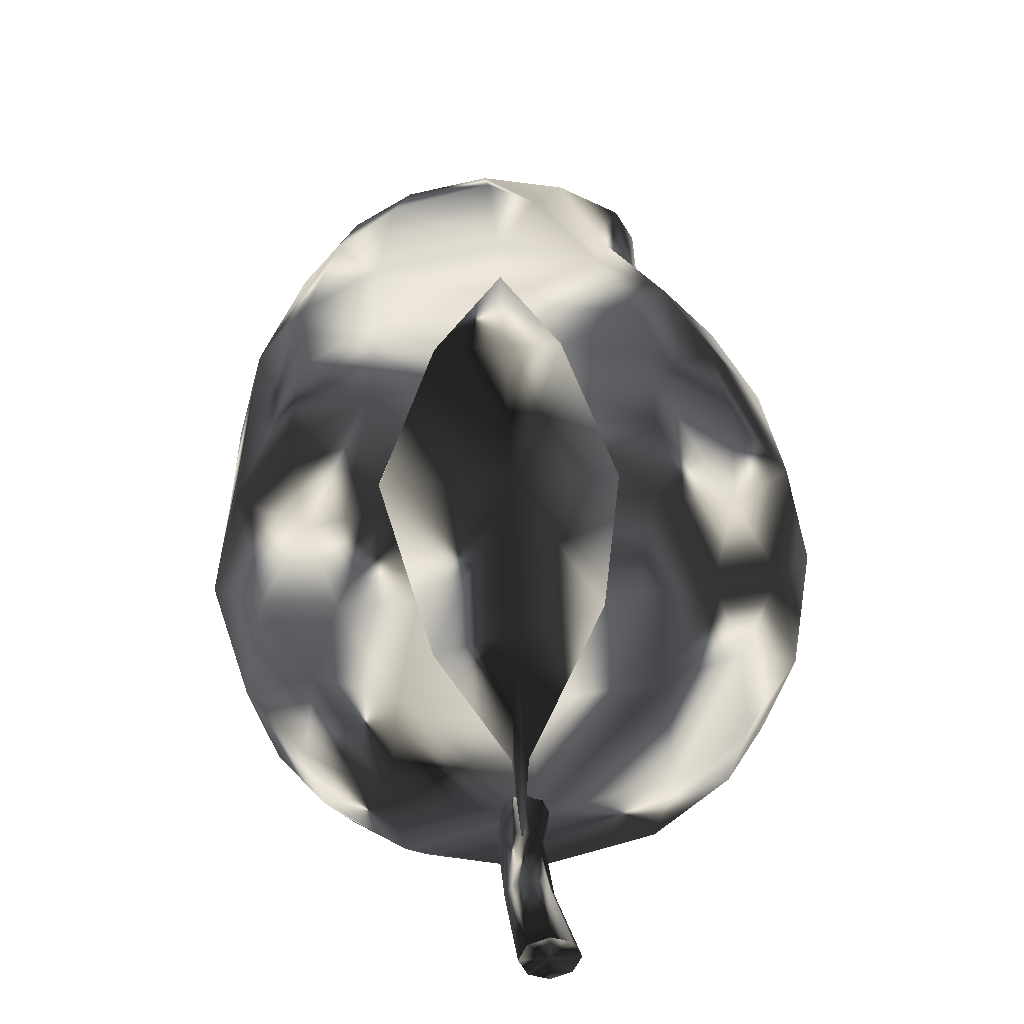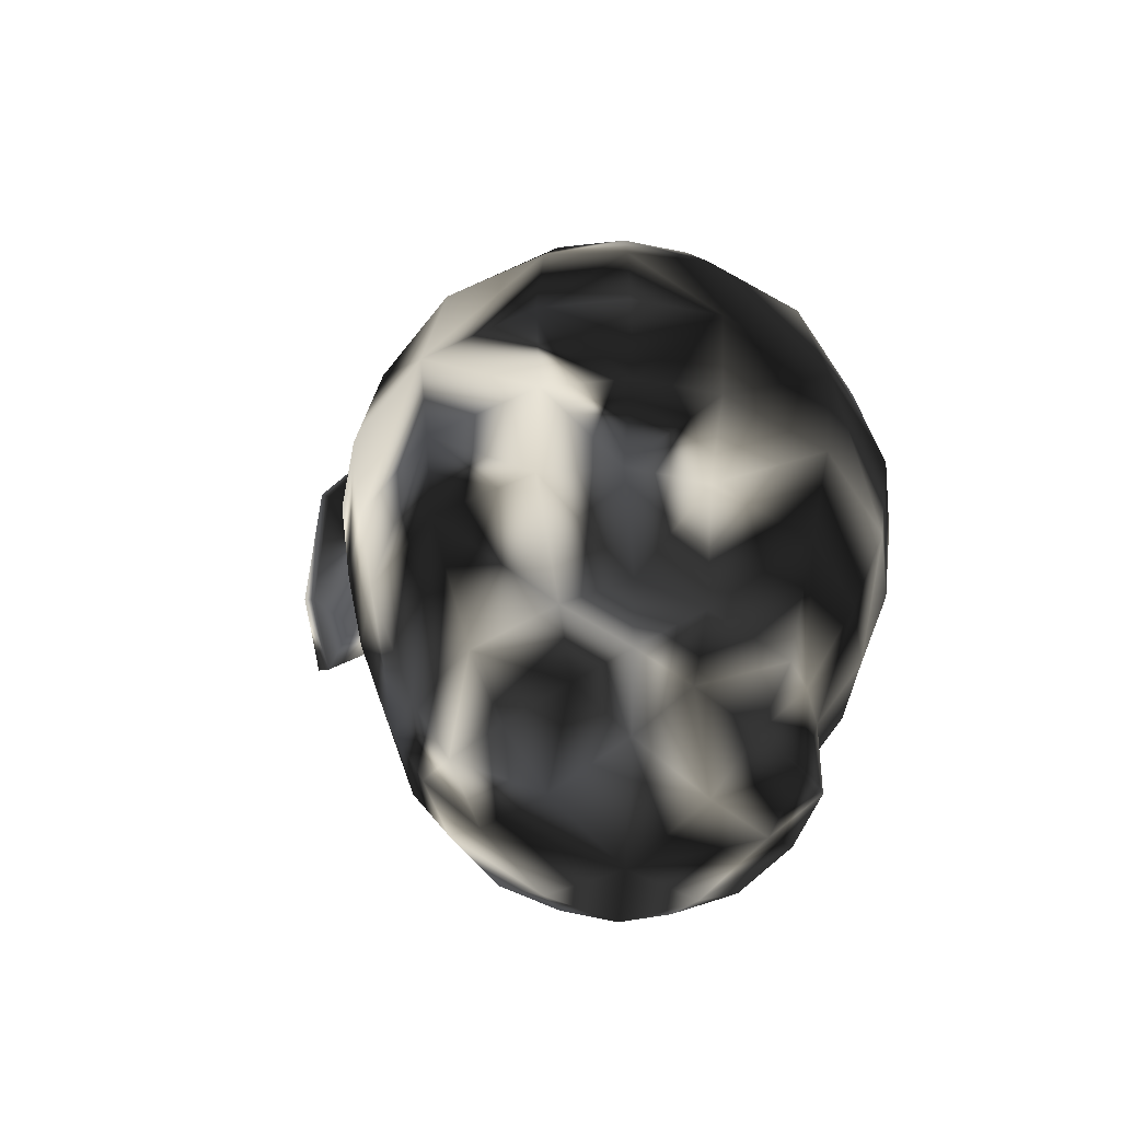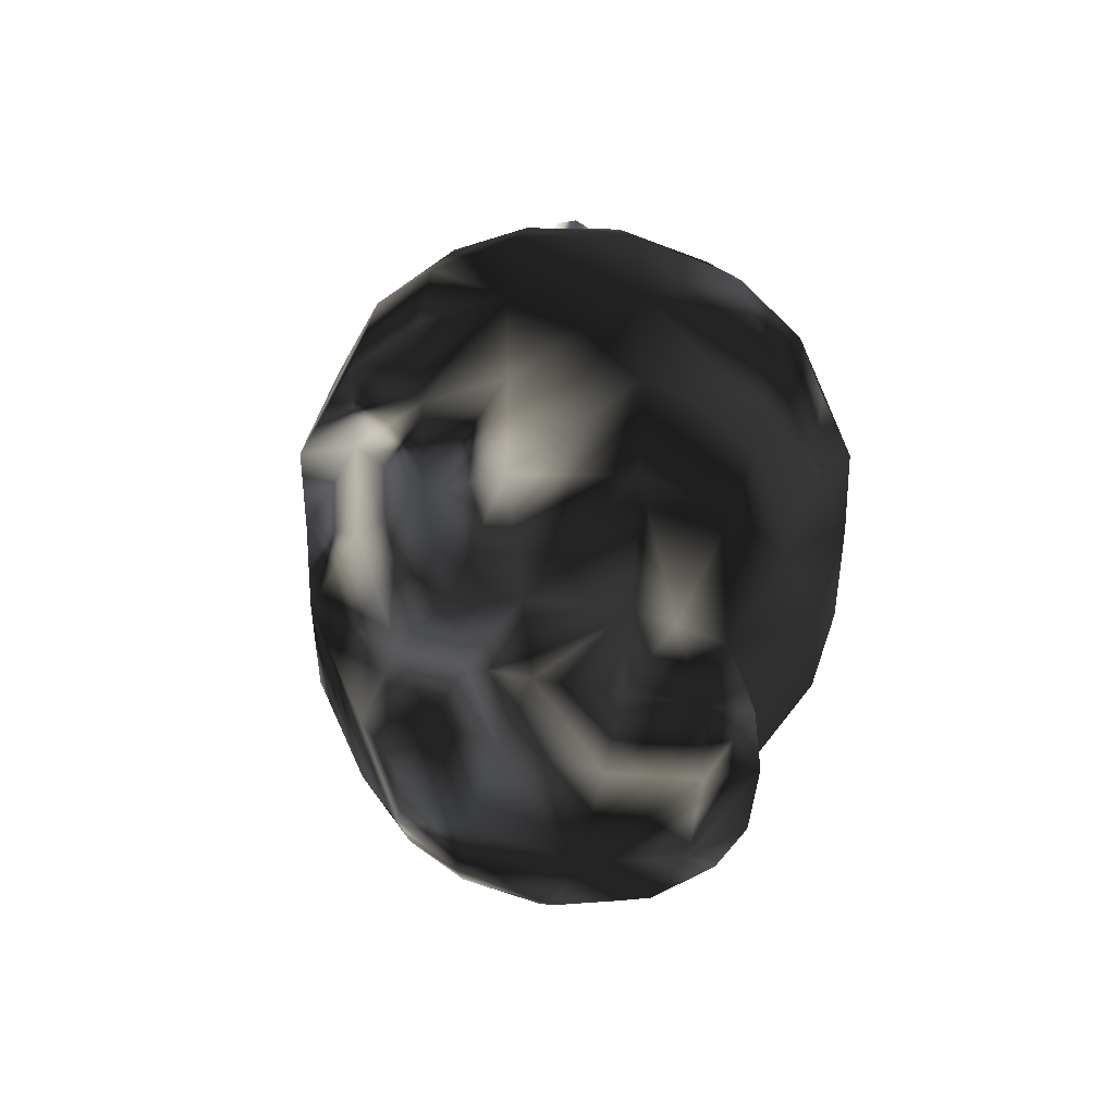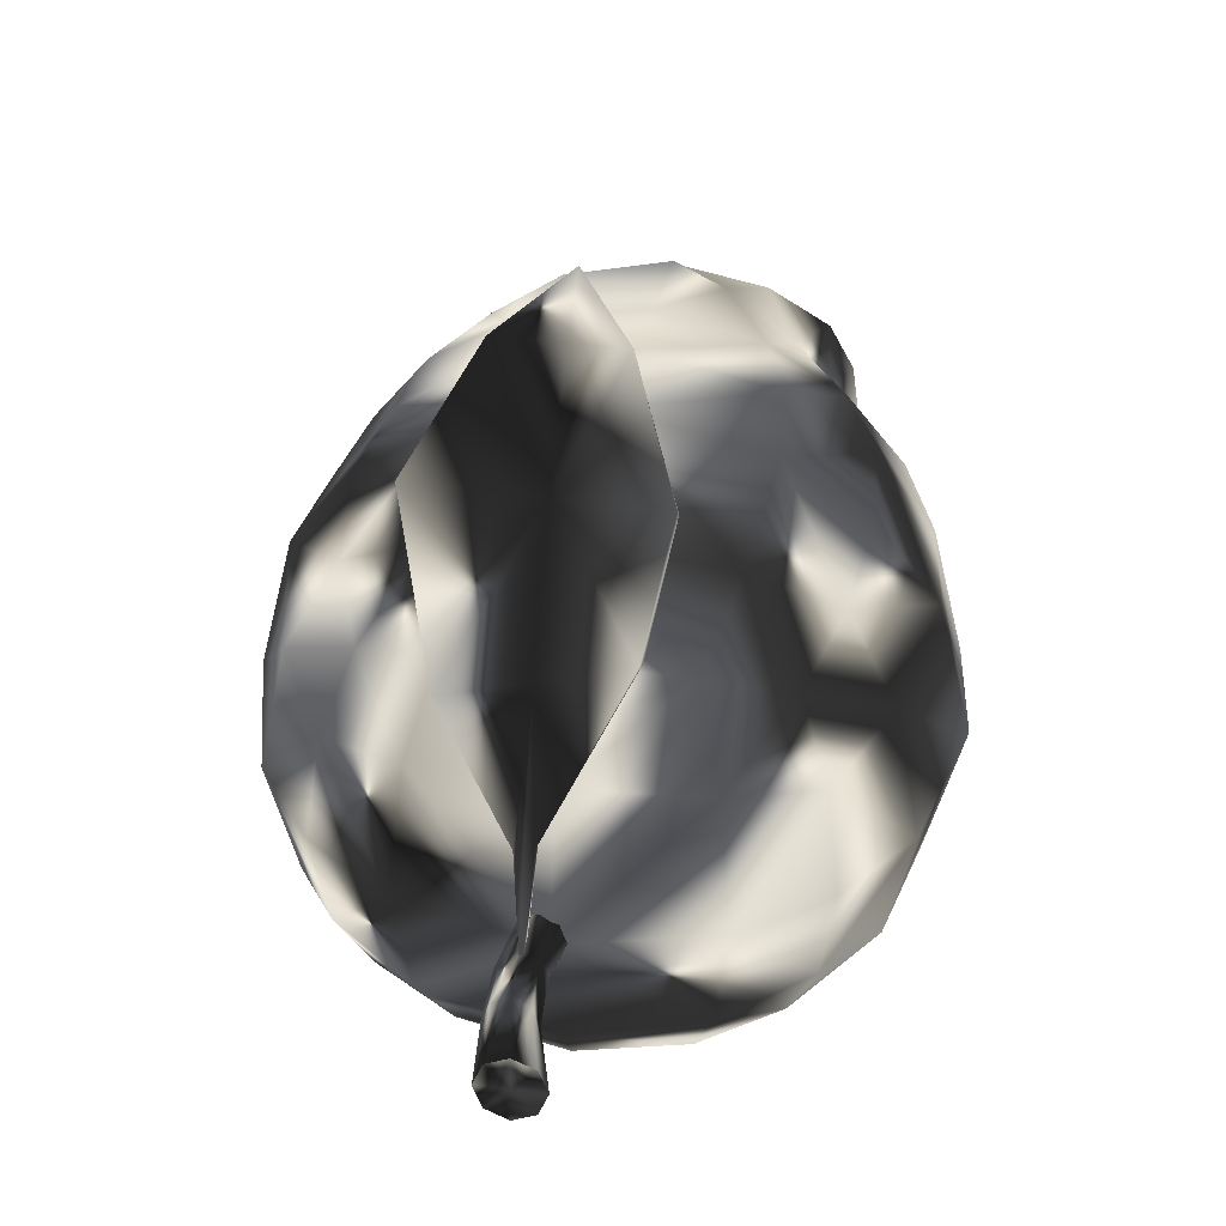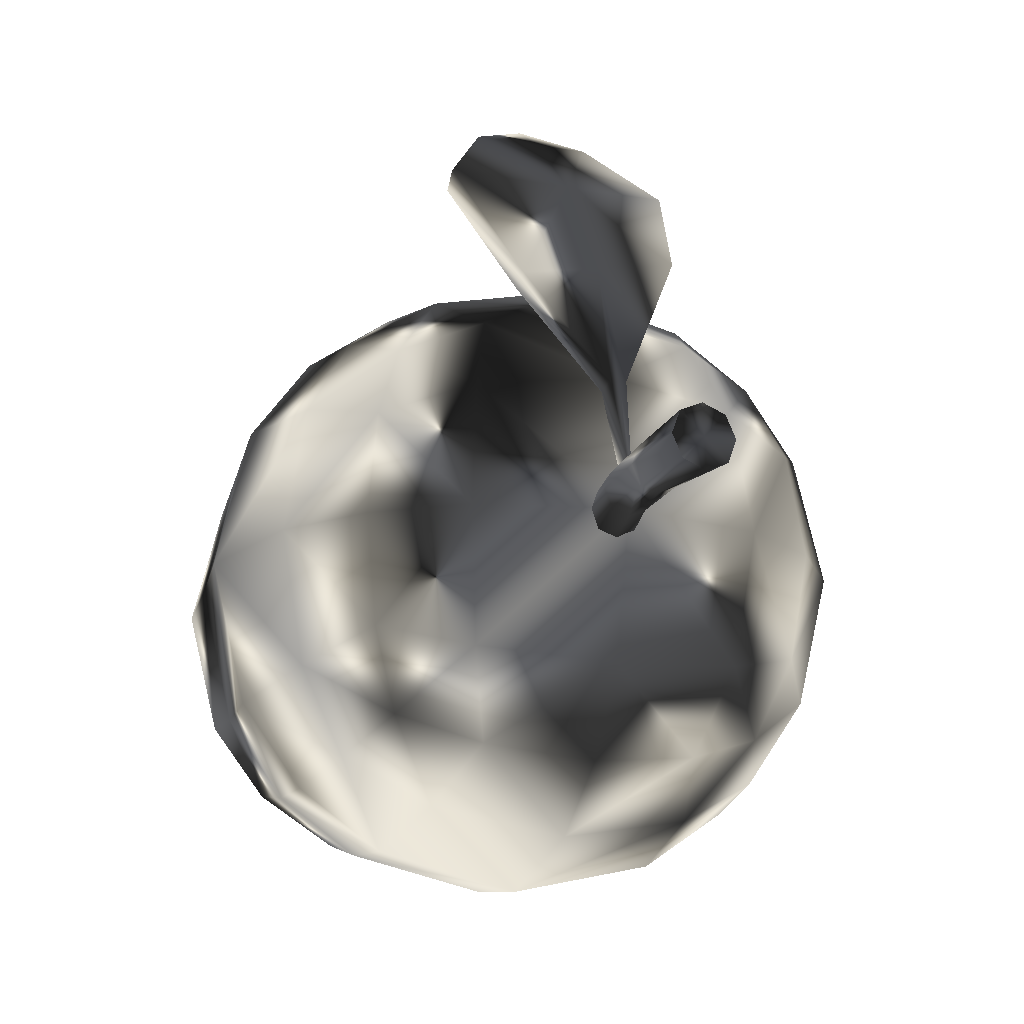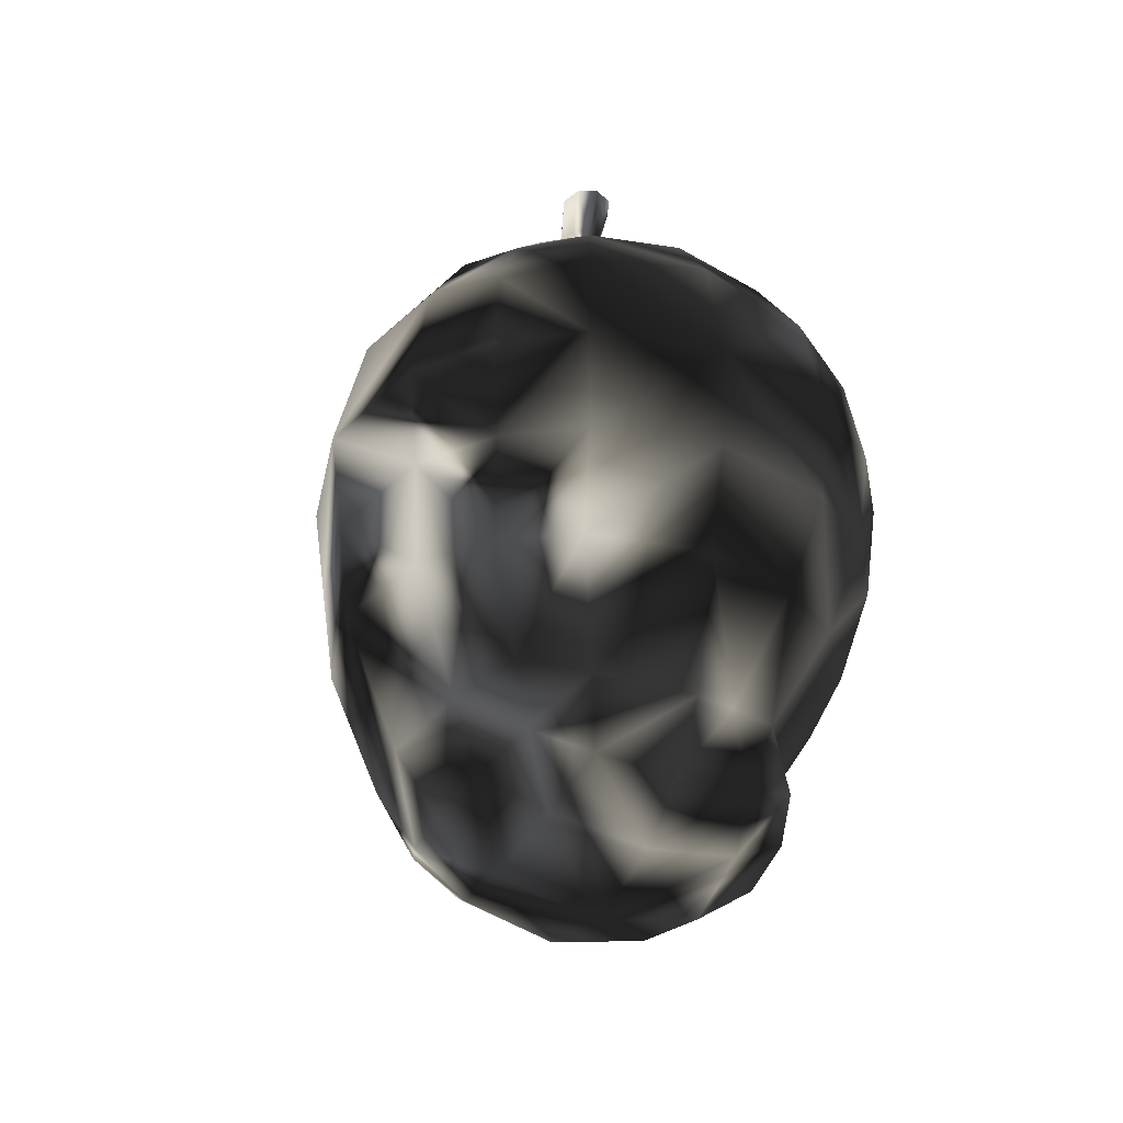
<metadata>
{"format":"obj","ext":"obj","renderer":"f3d","projection":"perspective","resolution":1024,"background":"white","views":[{"elev":47.8,"azim":175.9,"up":"+Z"},{"elev":-46.2,"azim":132.7,"up":"+Y"},{"elev":-44.0,"azim":166.7,"up":"+Y"},{"elev":38.5,"azim":-171.0,"up":"+Z"},{"elev":-16.5,"azim":160.6,"up":"+Z"},{"elev":-35.9,"azim":154.6,"up":"+Y"}]}
</metadata>
<code>
g mango
v -2.015 1.475 1.974
v -1.601 2.327 2.279
v -3.081 7.048 3.018
v -2.905 8.5 2.845
v -2.516 9.564 2.464
v -1.164 1.164 2.279
v -0.6992 2.066 2.791
v -1.949 7.048 3.818
v -1.779 8.827 3.485
v -1.453 9.953 2.845
v 0 1.022 2.417
v 0 1.93 3.058
v 0 7.048 4.268
v 0 8.996 3.818
v 0 10.13 3.018
v 1.164 1.164 2.279
v 1.425 2.066 2.791
v 1.949 7.048 3.818
v 1.779 8.827 3.485
v 1.453 9.953 2.845
v 2.015 1.475 1.974
v 2.327 2.327 2.279
v 3.081 7.048 3.018
v 2.905 8.5 2.845
v 2.516 9.564 2.464
v 2.327 1.164 1.14
v 2.85 2.066 1.396
v 3.898 7.048 1.909
v 3.558 8.827 1.742
v 2.905 9.953 1.423
v 2.468 1.022 0
v 3.122 1.93 0
v 4.358 7.048 0
v 3.898 8.996 0
v 3.081 10.13 0
v 2.327 1.164 -1.14
v 2.85 2.066 -1.396
v 3.898 7.048 -1.909
v 3.558 8.827 -1.742
v 2.905 9.953 -1.423
v 2.015 1.475 -1.974
v 2.327 2.327 -2.279
v 3.081 7.048 -3.018
v 2.905 8.5 -2.845
v 2.516 9.564 -2.464
v 1.164 1.164 -2.279
v 1.425 2.066 -2.791
v 1.949 7.048 -3.818
v 1.779 8.827 -3.485
v 1.453 9.953 -2.845
v 0 1.022 -2.417
v 0 1.93 -3.058
v 0 7.048 -4.268
v 0 8.996 -3.818
v 0 10.13 -3.018
v -1.164 1.164 -2.279
v -0.6992 2.066 -2.791
v -1.949 7.048 -3.818
v -1.779 8.827 -3.485
v -1.453 9.953 -2.845
v -2.015 1.475 -1.974
v -1.601 2.327 -2.279
v -3.081 7.048 -3.018
v -2.905 8.5 -2.845
v -2.516 9.564 -2.464
v -2.327 1.164 -1.14
v -2.124 2.066 -1.396
v -3.898 7.048 -1.909
v -3.558 8.827 -1.742
v -2.905 9.953 -1.423
v -2.468 1.022 0
v -2.396 1.93 0
v -4.358 7.048 0
v -3.898 8.996 0
v -3.081 10.13 0
v -2.327 1.164 1.14
v -2.124 2.066 1.396
v -3.898 7.048 1.909
v -3.558 8.827 1.742
v -2.905 9.953 1.423
v -1.779 10.61 1.742
v -1.949 10.95 0
v -1.779 10.61 -1.742
v 0 10.95 1.909
v 0 11.41 0
v 0 10.95 -1.909
v 1.779 10.61 1.742
v 1.949 10.95 0
v 1.779 10.61 -1.742
v -1.425 0.6406 -1.396
v -1.561 0.3685 0
v -1.425 0.6406 1.396
v 0 0.3685 -1.529
v 0 0 0
v 0 0.3685 1.529
v 1.425 0.6406 -1.396
v 1.561 0.3685 0
v 1.425 0.6406 1.396
v -2.936 5.492 2.876
v -1.855 5.492 3.634
v -0 5.492 4.055
v 1.855 5.492 3.634
v 2.936 5.492 2.876
v 3.71 5.492 1.817
v 4.141 5.492 0
v 3.71 5.492 -1.817
v 2.936 5.492 -2.876
v 1.855 5.492 -3.634
v -0 5.492 -4.055
v -1.855 5.492 -3.634
v -2.936 5.492 -2.876
v -3.71 5.492 -1.817
v -4.141 5.492 0
v -3.71 5.492 1.817
v -2.467 3.94 2.583
v -1.445 3.94 3.252
v -0.01203 3.94 3.621
v 1.775 3.94 3.252
v 2.826 3.94 2.583
v 3.561 3.94 1.626
v 3.966 3.94 0
v 3.561 3.94 -1.626
v 2.826 3.94 -2.583
v 1.775 3.94 -3.252
v -0.01203 3.94 -3.621
v -1.445 3.94 -3.252
v -2.467 3.94 -2.583
v -3.231 3.94 -1.626
v -3.65 3.94 0
v -3.231 3.94 1.626
v -0.9017 10.57 3.489
v -1.139 9.639 4.803
v -0.4946 8.451 5.92
v 0.2178 7.739 6.407
v -0.9017 10.83 3.651
v -1.139 9.857 5.013
v -0.4946 8.625 6.172
v 0.2178 7.886 6.677
v 1.88 9.833 5.041
v 1.303 11.09 3.167
v 0.2178 11.78 0.06554
v 1.1 8.451 5.92
v 1.88 9.616 4.829
v 1.303 10.82 3.022
v 0.2178 12.06 0.1468
v 1.1 8.625 6.172
v 0.2178 10.96 3.407
v 0.2178 9.846 5.026
v 0.2178 8.625 6.172
v 0.2178 10.7 3.254
v 0.2178 9.629 4.815
v 0.2178 8.451 5.92
v 0.1146 11.37 1.527
v 0.1183 11.66 1.608
v 0.3421 11.66 1.61
v 0.3467 11.38 1.528
v 0.2178 11.38 1.528
v 0.2178 11.66 1.609
v 0 10.4 -0.08989
v 0 13.82 0.2196
v 0.3662 10.4 -0.08989
v 0.3662 10.4 -0.08989
v 0.4159 13.82 0.2196
v 0.4159 13.82 0.2196
v 0.2589 10.42 -0.3618
v 0.2589 10.42 -0.3618
v 0.2941 13.84 -0.0892
v 0.2941 13.84 -0.0892
v 0 10.43 -0.4744
v 0 10.43 -0.4744
v 0 13.86 -0.2171
v 0 13.86 -0.2171
v -0.2589 10.42 -0.3618
v -0.2589 10.42 -0.3618
v -0.2941 13.84 -0.0892
v -0.2941 13.84 -0.0892
v -0.3662 10.4 -0.08989
v -0.3662 10.4 -0.08989
v -0.4159 13.82 0.2196
v -0.4159 13.82 0.2196
v -0.2589 10.38 0.182
v -0.2589 10.38 0.182
v -0.2941 13.79 0.5284
v -0.2941 13.79 0.5284
v -0 10.37 0.2946
v -0 10.37 0.2946
v -0 13.78 0.6563
v -0 13.78 0.6563
v 0.2589 10.38 0.182
v 0.2589 10.38 0.182
v 0.2941 13.79 0.5284
v 0.2941 13.79 0.5284
v 0.5419 11.94 0.04969
v 0.4505 11.96 -0.1819
v 0.23 11.97 -0.2778
v 0.009487 11.96 -0.1819
v -0.08186 11.94 0.04969
v 0.009487 11.92 0.2813
v 0.23 11.92 0.3772
v 0.4505 11.92 0.2813
v 0.5159 12.78 0.1257
v 0.42 12.8 -0.1177
v 0.1882 12.81 -0.2185
v -0.04356 12.8 -0.1177
v -0.1396 12.78 0.1257
v -0.04356 12.76 0.369
v 0.1882 12.75 0.4698
v 0.42 12.76 0.369
f 2 6 7
f 6 2 1
f 7 11 12
f 11 7 6
f 12 16 17
f 16 12 11
f 17 21 22
f 21 17 16
f 2 116 115
f 116 2 7
f 13 100 101
f 100 13 8
f 117 17 118
f 17 117 12
f 18 103 23
f 103 18 102
f 4 8 9
f 8 4 3
f 9 13 14
f 13 9 8
f 19 13 18
f 13 19 14
f 24 18 23
f 18 24 19
f 5 9 10
f 9 5 4
f 10 14 15
f 14 10 9
f 14 20 15
f 20 14 19
f 19 25 20
f 25 19 24
f 21 27 22
f 27 21 26
f 26 32 27
f 32 26 31
f 32 31 36
f 32 36 37
f 37 36 41
f 41 42 37
f 22 120 119
f 120 22 27
f 104 33 28
f 33 104 105
f 121 32 37
f 121 37 122
f 38 106 107
f 38 107 43
f 24 23 28
f 28 29 24
f 29 28 33
f 29 33 34
f 33 39 34
f 39 33 38
f 38 44 39
f 44 38 43
f 25 24 29
f 29 30 25
f 30 29 34
f 30 34 35
f 34 40 35
f 40 34 39
f 39 45 40
f 45 39 44
f 47 41 46
f 41 47 42
f 52 46 51
f 46 52 47
f 51 57 52
f 57 51 56
f 62 56 61
f 56 62 57
f 124 42 47
f 42 124 123
f 108 53 48
f 53 108 109
f 125 52 57
f 57 126 125
f 110 111 58
f 111 63 58
f 43 48 44
f 48 49 44
f 48 53 49
f 53 54 49
f 53 59 54
f 59 53 58
f 58 64 59
f 64 58 63
f 44 49 45
f 49 50 45
f 49 54 50
f 54 55 50
f 54 60 55
f 60 54 59
f 65 59 64
f 59 65 60
f 67 61 66
f 61 67 62
f 72 66 71
f 66 72 67
f 77 72 76
f 76 72 71
f 2 77 1
f 1 77 76
f 128 62 67
f 62 128 127
f 73 112 113
f 112 73 68
f 130 129 77
f 77 129 72
f 3 78 99
f 99 78 114
f 69 64 68
f 68 64 63
f 74 69 73
f 73 69 68
f 79 73 78
f 73 79 74
f 4 78 3
f 78 4 79
f 70 65 69
f 69 65 64
f 75 70 74
f 74 70 69
f 80 74 79
f 74 80 75
f 5 79 4
f 79 5 80
f 81 5 10
f 5 81 80
f 84 10 15
f 10 84 81
f 15 20 84
f 20 87 84
f 20 25 87
f 25 30 87
f 80 82 75
f 82 80 81
f 81 85 82
f 85 81 84
f 84 87 85
f 87 88 85
f 87 30 88
f 30 35 88
f 75 82 70
f 82 83 70
f 82 85 83
f 85 86 83
f 85 89 86
f 89 85 88
f 88 40 89
f 40 88 35
f 70 83 65
f 83 60 65
f 83 86 60
f 86 55 60
f 86 50 55
f 50 86 89
f 45 89 40
f 89 45 50
f 61 90 66
f 90 61 56
f 93 56 51
f 56 93 90
f 93 46 96
f 46 93 51
f 96 41 36
f 41 96 46
f 91 66 90
f 66 91 71
f 94 90 93
f 90 94 91
f 94 96 97
f 96 94 93
f 97 36 31
f 36 97 96
f 76 91 92
f 91 76 71
f 92 94 95
f 94 92 91
f 98 94 97
f 94 98 95
f 26 97 31
f 97 26 98
f 1 92 6
f 92 1 76
f 6 95 11
f 95 6 92
f 95 16 11
f 16 95 98
f 98 21 16
f 21 98 26
f 8 99 100
f 99 8 3
f 117 7 12
f 7 117 116
f 13 102 18
f 102 13 101
f 22 119 118
f 118 17 22
f 103 28 23
f 28 103 104
f 27 121 120
f 121 27 32
f 33 105 106
f 33 106 38
f 122 37 42
f 122 42 123
f 107 48 43
f 48 107 108
f 125 47 52
f 47 125 124
f 109 110 53
f 110 58 53
f 62 126 57
f 126 62 127
f 68 111 112
f 111 68 63
f 129 67 72
f 67 129 128
f 78 73 114
f 114 73 113
f 115 99 114
f 115 114 130
f 115 100 99
f 100 115 116
f 101 118 102
f 118 101 117
f 119 104 103
f 104 119 120
f 105 121 122
f 105 122 106
f 123 108 107
f 108 123 124
f 125 126 109
f 126 110 109
f 112 127 128
f 127 112 111
f 114 113 130
f 130 113 129
f 101 116 117
f 116 101 100
f 102 119 103
f 119 102 118
f 120 105 104
f 105 120 121
f 106 122 123
f 106 123 107
f 124 109 108
f 109 124 125
f 110 126 127
f 127 111 110
f 113 128 129
f 128 113 112
f 2 115 130
f 130 77 2
f 131 154 153
f 154 131 135
f 136 135 132
f 131 132 135
f 137 136 133
f 132 133 136
f 133 134 137
f 134 138 137
f 146 134 142
f 134 146 138
f 139 142 143
f 142 139 146
f 140 143 144
f 143 140 139
f 155 144 156
f 144 155 140
f 156 157 141
f 142 134 152
f 158 145 154
f 148 140 147
f 140 148 139
f 143 151 144
f 151 150 144
f 157 153 141
f 158 155 145
f 149 138 146
f 137 138 149
f 136 148 135
f 148 147 135
f 139 148 146
f 146 148 149
f 148 137 149
f 137 148 136
f 151 131 150
f 131 151 132
f 152 134 133
f 151 142 152
f 142 151 143
f 151 152 133
f 133 132 151
f 153 145 141
f 145 153 154
f 145 155 156
f 156 141 145
f 144 150 156
f 156 150 157
f 147 154 135
f 154 147 158
f 150 153 157
f 153 150 131
f 147 155 158
f 155 147 140
f 165 161 159
f 162 194 193
f 194 162 166
f 168 160 164
f 169 165 159
f 167 202 203
f 203 171 167
f 172 160 168
f 173 169 159
f 170 196 195
f 196 170 174
f 176 160 172
f 177 173 159
f 197 205 204
f 197 204 196
f 180 160 176
f 181 177 159
f 198 178 182
f 178 198 197
f 184 160 180
f 185 181 159
f 207 198 199
f 198 207 206
f 188 160 184
f 189 185 159
f 199 190 200
f 190 199 186
f 192 160 188
f 161 189 159
f 200 201 208
f 201 200 193
f 164 160 192
f 193 202 201
f 202 193 194
f 195 166 170
f 166 195 194
f 203 195 196
f 196 204 203
f 178 197 196
f 178 196 174
f 198 206 205
f 198 205 197
f 186 199 198
f 198 182 186
f 208 199 200
f 199 208 207
f 162 200 190
f 200 162 193
f 195 202 194
f 202 195 203
f 179 204 205
f 204 179 175
f 206 187 183
f 187 206 207
f 208 163 191
f 163 208 201
f 163 201 202
f 163 202 167
f 171 203 204
f 204 175 171
f 206 183 179
f 206 179 205
f 207 191 187
f 191 207 208

</code>
